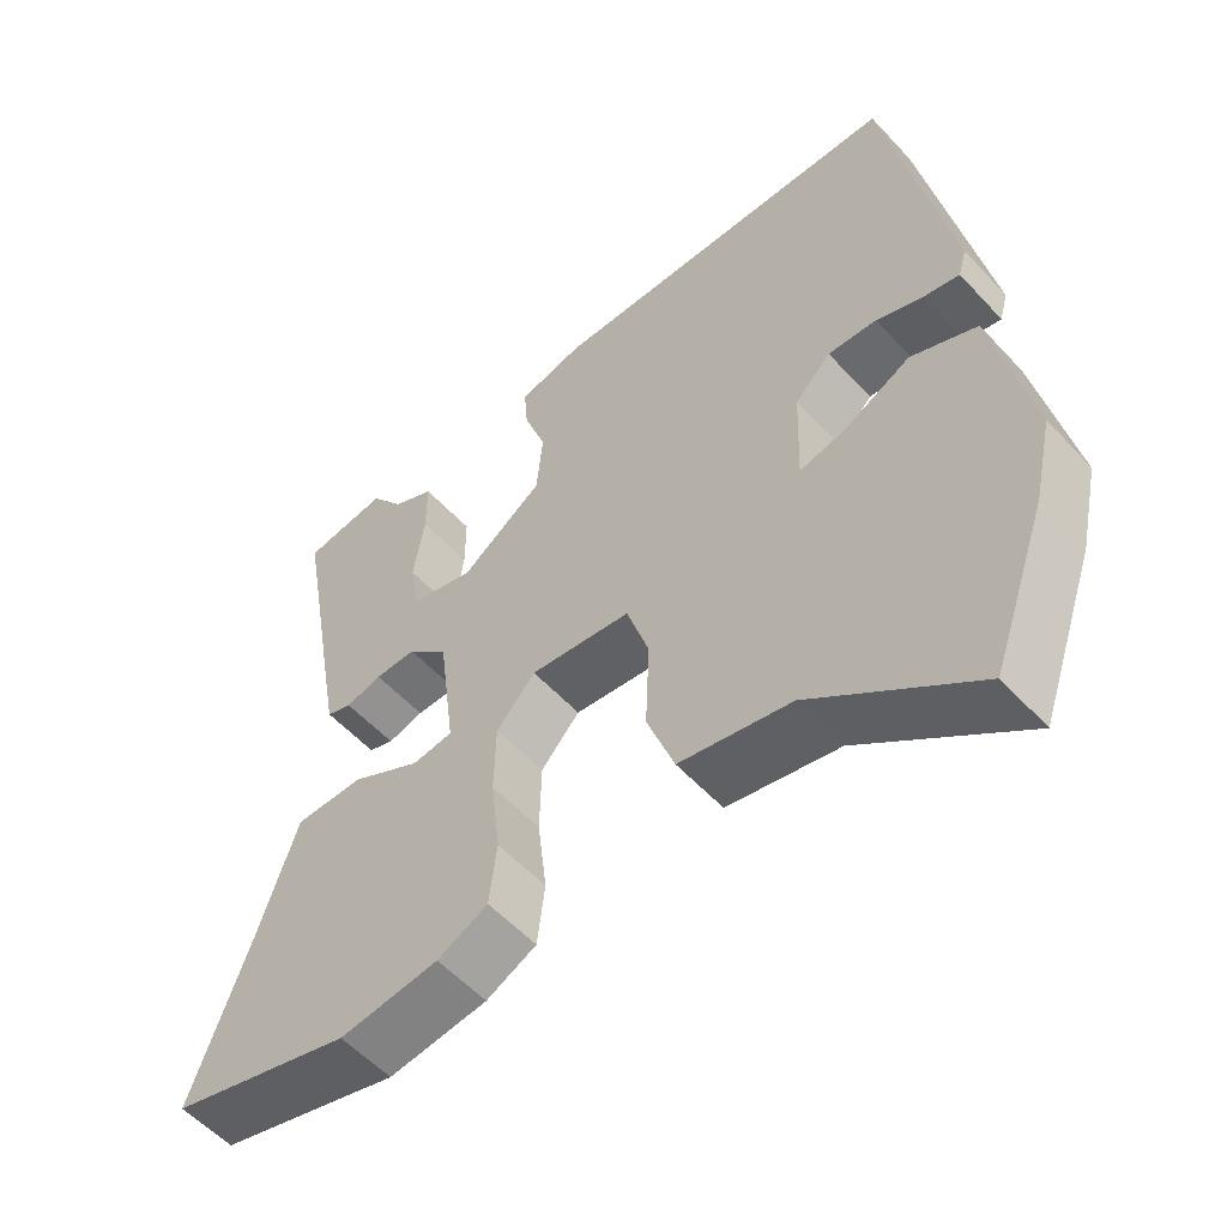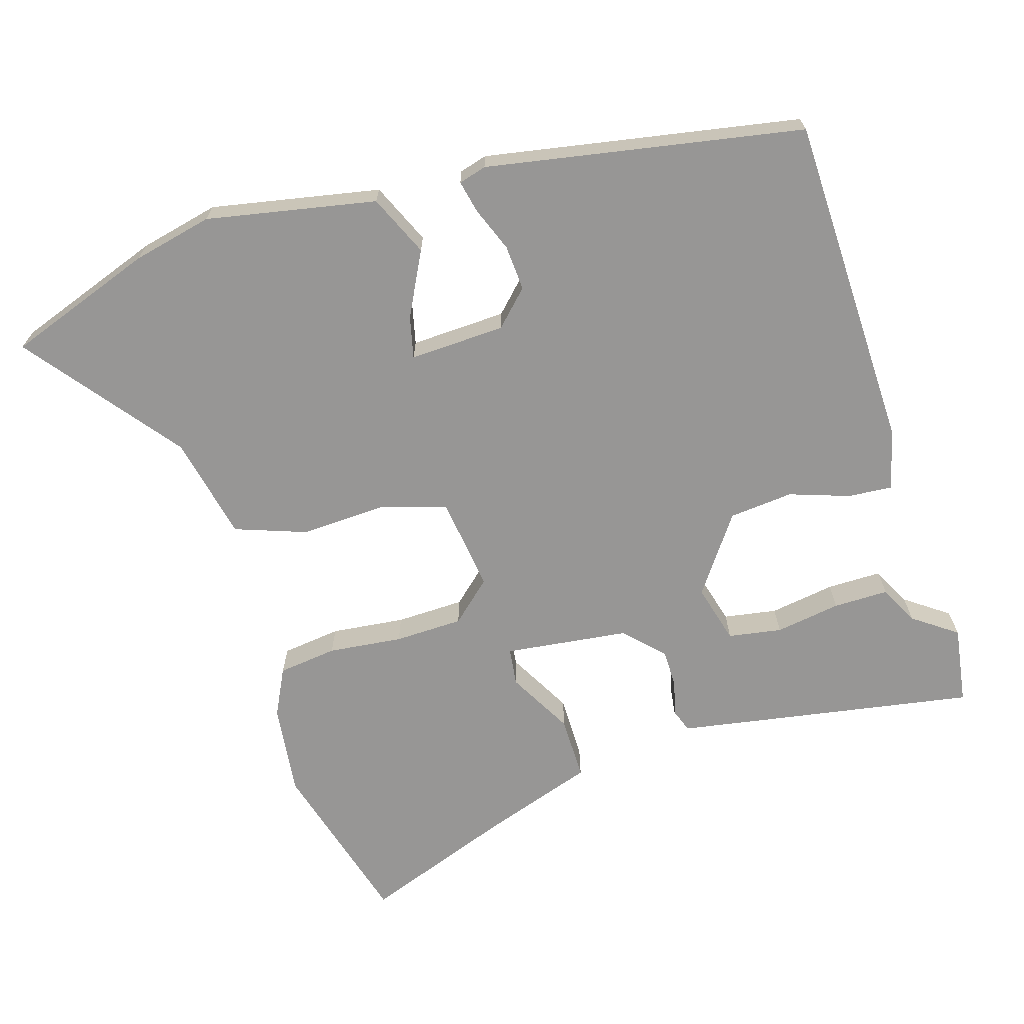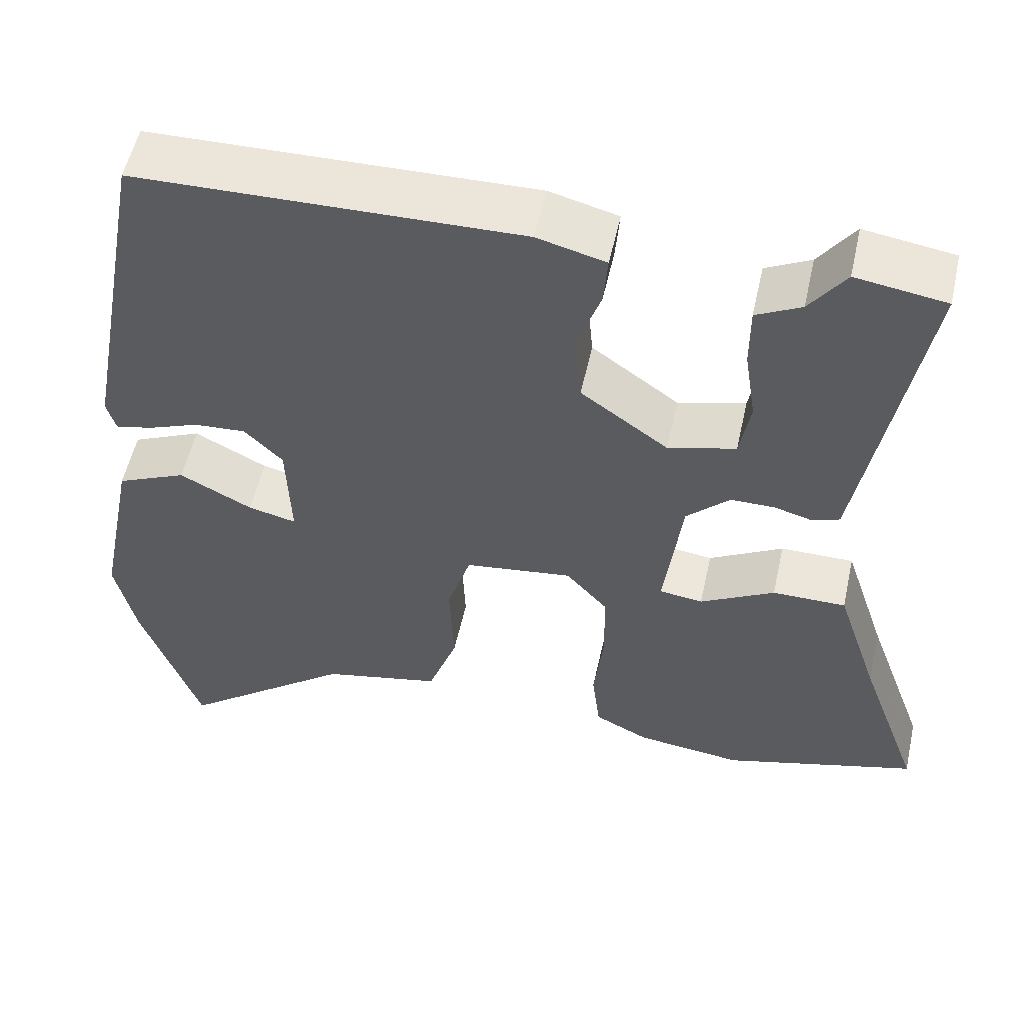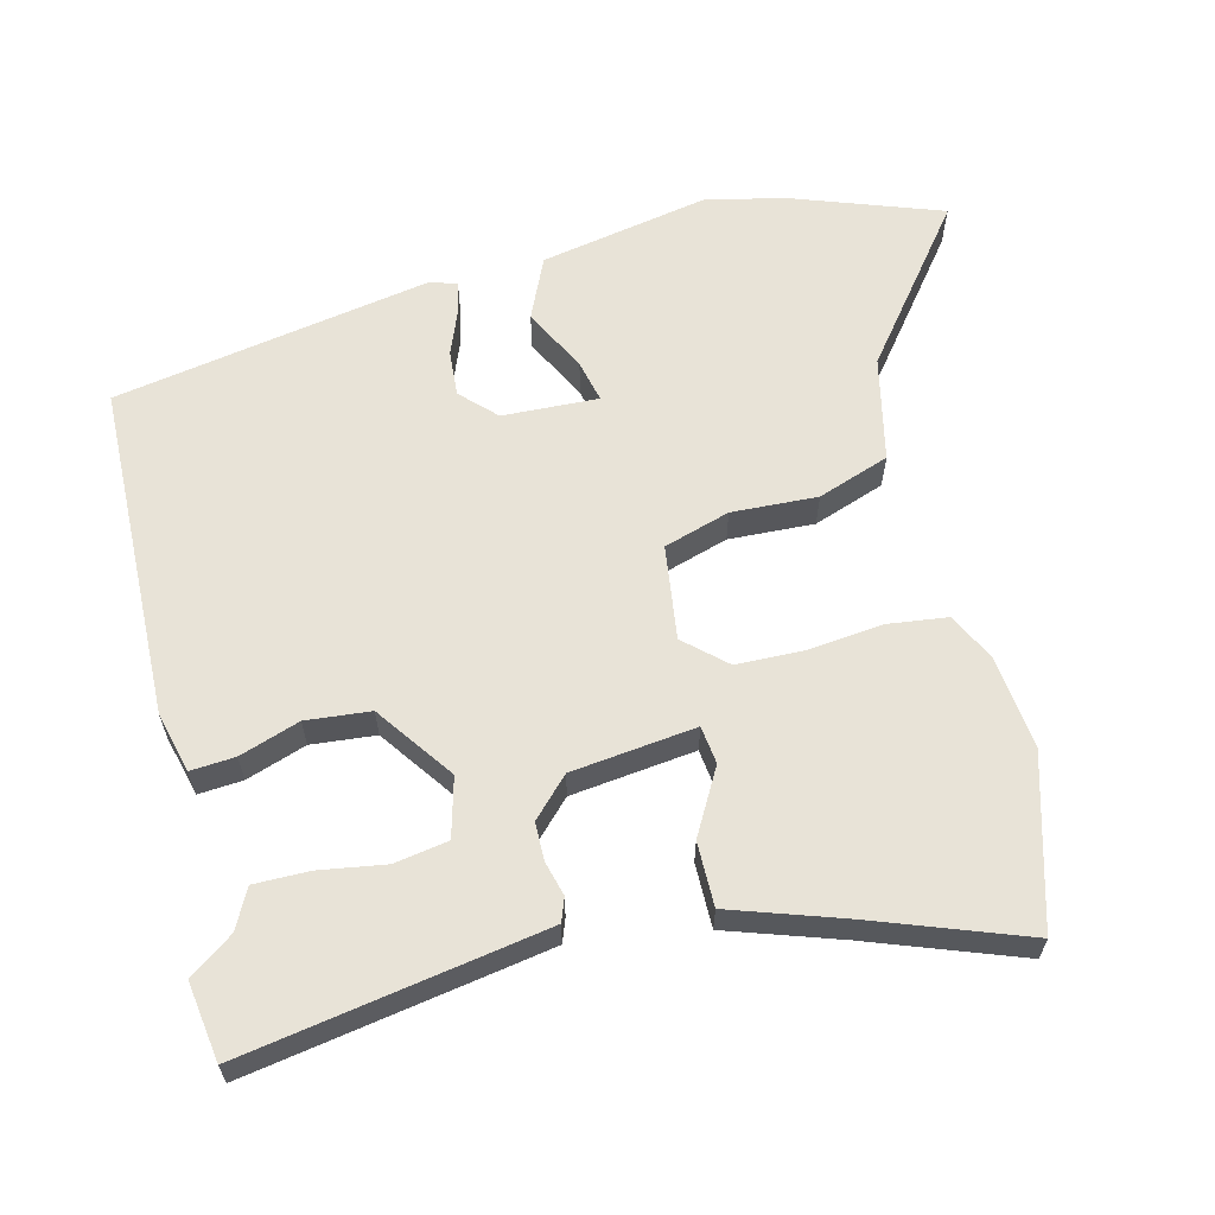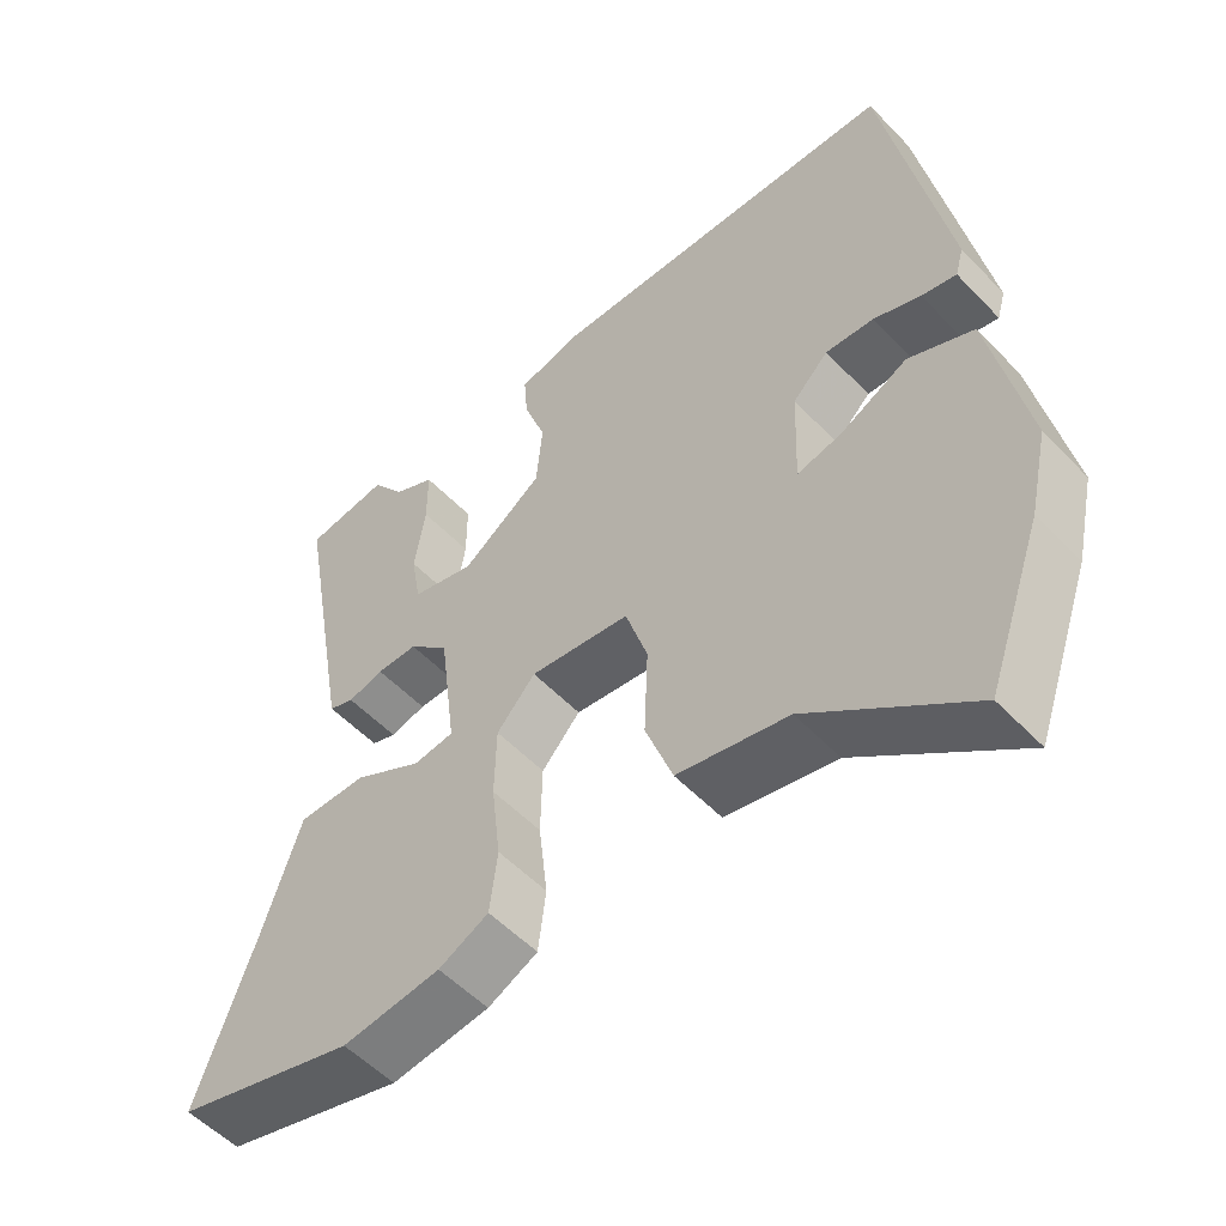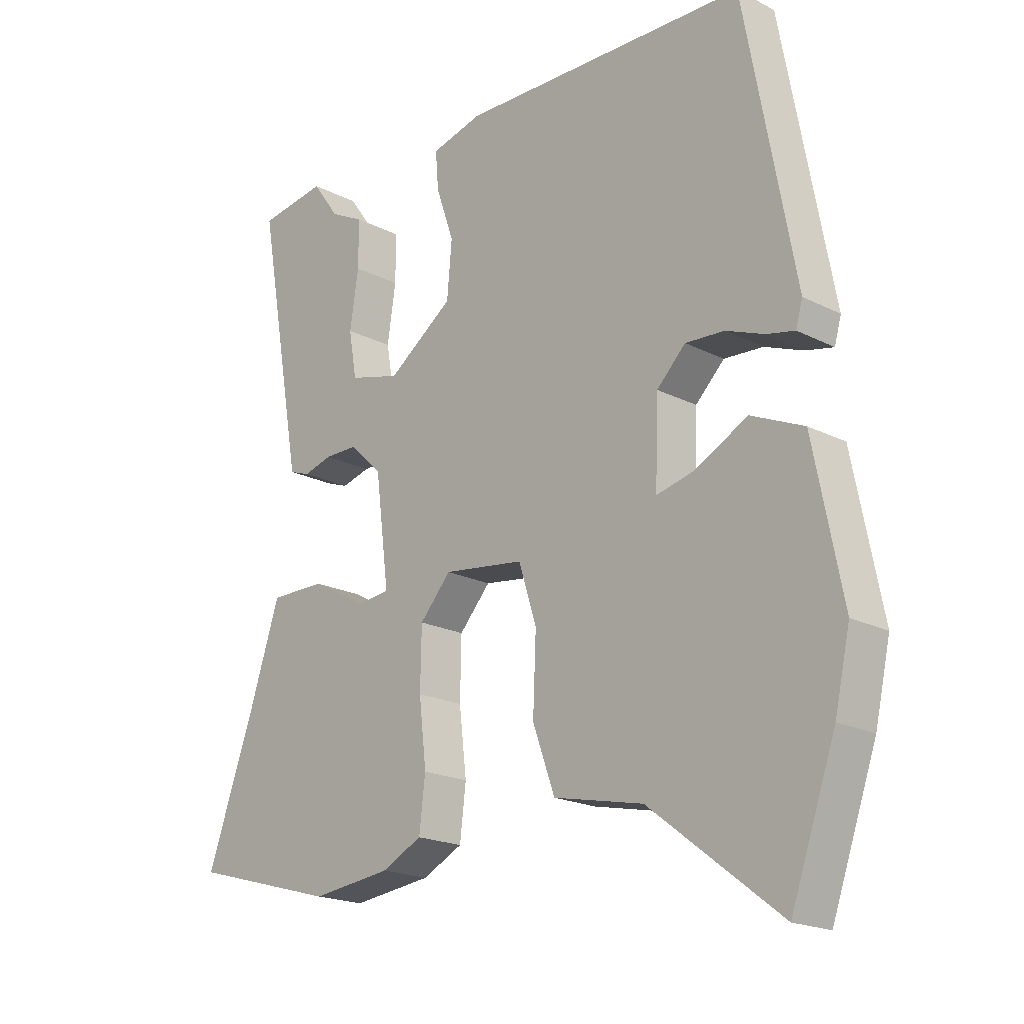
<metadata>
{"format":"obj","ext":"obj","renderer":"f3d","projection":"perspective","resolution":1024,"background":"white","views":[{"elev":-55.7,"azim":-138.2,"up":"+Z"},{"elev":-68.0,"azim":-72.7,"up":"+Y"},{"elev":54.5,"azim":12.4,"up":"+Z"},{"elev":62.0,"azim":76.3,"up":"+Y"},{"elev":-53.9,"azim":-137.6,"up":"+Z"},{"elev":-19.4,"azim":-133.7,"up":"+Z"}]}
</metadata>
<code>
v 0.597 0.07 -0.473
v 0.359 0.07 -0.539
v 0.229 0.07 -0.523
v 0.163 0.07 -0.49
v 0.153 0.07 -0.407
v 0.165 0.07 -0.303
v 0.163 0.07 -0.207
v 0.112 0.07 -0.15
v -0.02 0.07 -0.167
v -0.049 0.07 -0.259
v -0.044 0.07 -0.379
v -0.08 0.07 -0.479
v -0.226 0.07 -0.51
v -0.439 0.07 -0.674
v -0.512 0.07 -0.467
v -0.537 0.07 -0.355
v -0.49 0.07 -0.118
v -0.404 0.07 -0.08
v -0.315 0.07 -0.126
v -0.256 0.07 -0.14
v -0.261 0.07 -0.006
v -0.308 0.07 0.041
v -0.372 0.07 0.037
v -0.434 0.07 0.013
v -0.48 0.07 0.003
v -0.491 0.07 0.042
v -0.409 0.07 0.484
v 0.062 0.07 0.494
v 0.146 0.07 0.472
v 0.141 0.07 0.41
v 0.112 0.07 0.326
v 0.12 0.07 0.236
v 0.227 0.07 0.159
v 0.31 0.07 0.181
v 0.323 0.07 0.256
v 0.309 0.07 0.348
v 0.309 0.07 0.425
v 0.364 0.07 0.453
v 0.408 0.07 0.514
v 0.518 0.07 0.497
v 0.457 0.07 0.15
v 0.444 0.07 0.077
v 0.411 0.07 0.065
v 0.364 0.07 0.078
v 0.31 0.07 0.078
v 0.257 0.07 0.027
v 0.235 0.07 -0.147
v 0.288 0.07 -0.154
v 0.379 0.07 -0.104
v 0.469 0.07 -0.104
v 0.521 0.07 -0.262
v 0.597 0 -0.473
v 0.359 0 -0.539
v 0.229 0 -0.523
v 0.163 0 -0.49
v 0.153 0 -0.407
v 0.165 0 -0.303
v 0.163 0 -0.207
v 0.112 0 -0.15
v -0.02 0 -0.167
v -0.049 0 -0.259
v -0.044 0 -0.379
v -0.08 0 -0.479
v -0.226 0 -0.51
v -0.439 0 -0.674
v -0.512 0 -0.467
v -0.537 0 -0.355
v -0.49 0 -0.118
v -0.404 0 -0.08
v -0.315 0 -0.126
v -0.256 0 -0.14
v -0.261 0 -0.006
v -0.308 0 0.041
v -0.372 0 0.037
v -0.434 0 0.013
v -0.48 0 0.003
v -0.491 0 0.042
v -0.409 0 0.484
v 0.062 0 0.494
v 0.146 0 0.472
v 0.141 0 0.41
v 0.112 0 0.326
v 0.12 0 0.236
v 0.227 0 0.159
v 0.31 0 0.181
v 0.323 0 0.256
v 0.309 0 0.348
v 0.309 0 0.425
v 0.364 0 0.453
v 0.408 0 0.514
v 0.518 0 0.497
v 0.457 0 0.15
v 0.444 0 0.077
v 0.411 0 0.065
v 0.364 0 0.078
v 0.31 0 0.078
v 0.257 0 0.027
v 0.235 0 -0.147
v 0.288 0 -0.154
v 0.379 0 -0.104
v 0.469 0 -0.104
v 0.521 0 -0.262
f 48 49 50 51
f 47 48 51 1
f 41 42 43 44
f 41 44 45
f 38 39 40 41
f 38 41 45
f 35 36 37 38
f 34 35 38 45
f 33 34 45 46
f 28 29 30 31
f 28 31 32
f 27 28 32
f 23 24 25 26
f 22 23 26 27
f 21 22 27 32
f 16 17 18 19
f 16 19 20
f 13 14 15 16
f 13 16 20
f 10 11 12 13
f 9 10 13 20
f 8 9 20 21
f 3 4 5 6
f 3 6 7
f 47 1 2 3
f 47 3 7
f 46 47 7 8
f 32 33 46
f 8 21 32 46
f 102 101 100 99
f 52 102 99 98
f 95 94 93 92
f 96 95 92
f 92 91 90 89
f 96 92 89
f 89 88 87 86
f 96 89 86 85
f 97 96 85 84
f 82 81 80 79
f 83 82 79
f 83 79 78
f 77 76 75 74
f 78 77 74 73
f 83 78 73 72
f 70 69 68 67
f 71 70 67
f 67 66 65 64
f 71 67 64
f 64 63 62 61
f 71 64 61 60
f 72 71 60 59
f 57 56 55 54
f 58 57 54
f 54 53 52 98
f 58 54 98
f 59 58 98 97
f 97 84 83
f 97 83 72 59
f 1 52 53 2
f 2 53 54 3
f 3 54 55 4
f 4 55 56 5
f 5 56 57 6
f 6 57 58 7
f 7 58 59 8
f 8 59 60 9
f 9 60 61 10
f 10 61 62 11
f 11 62 63 12
f 12 63 64 13
f 13 64 65 14
f 14 65 66 15
f 15 66 67 16
f 16 67 68 17
f 17 68 69 18
f 18 69 70 19
f 19 70 71 20
f 20 71 72 21
f 21 72 73 22
f 22 73 74 23
f 23 74 75 24
f 24 75 76 25
f 25 76 77 26
f 26 77 78 27
f 27 78 79 28
f 28 79 80 29
f 29 80 81 30
f 30 81 82 31
f 31 82 83 32
f 32 83 84 33
f 33 84 85 34
f 34 85 86 35
f 35 86 87 36
f 36 87 88 37
f 37 88 89 38
f 38 89 90 39
f 39 90 91 40
f 40 91 92 41
f 41 92 93 42
f 42 93 94 43
f 43 94 95 44
f 44 95 96 45
f 45 96 97 46
f 46 97 98 47
f 47 98 99 48
f 48 99 100 49
f 49 100 101 50
f 50 101 102 51
f 51 102 52 1

</code>
